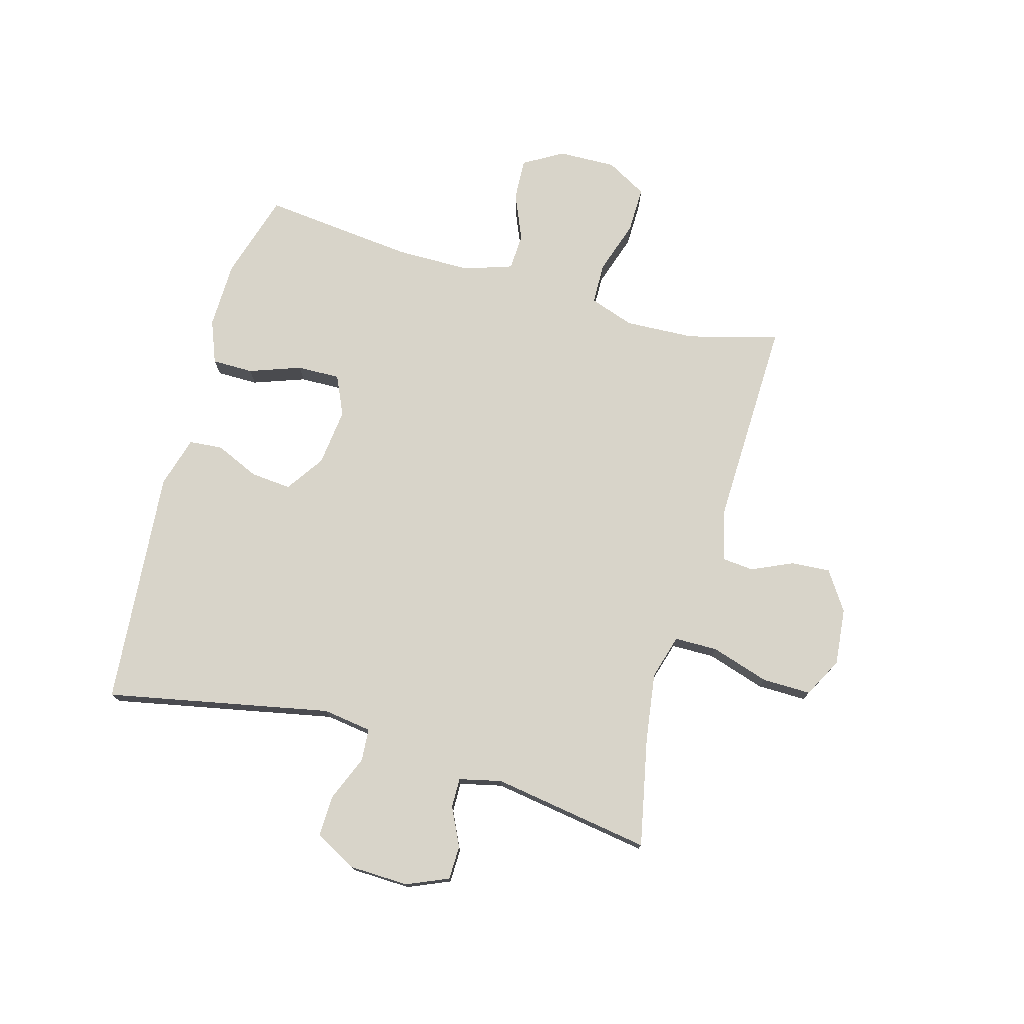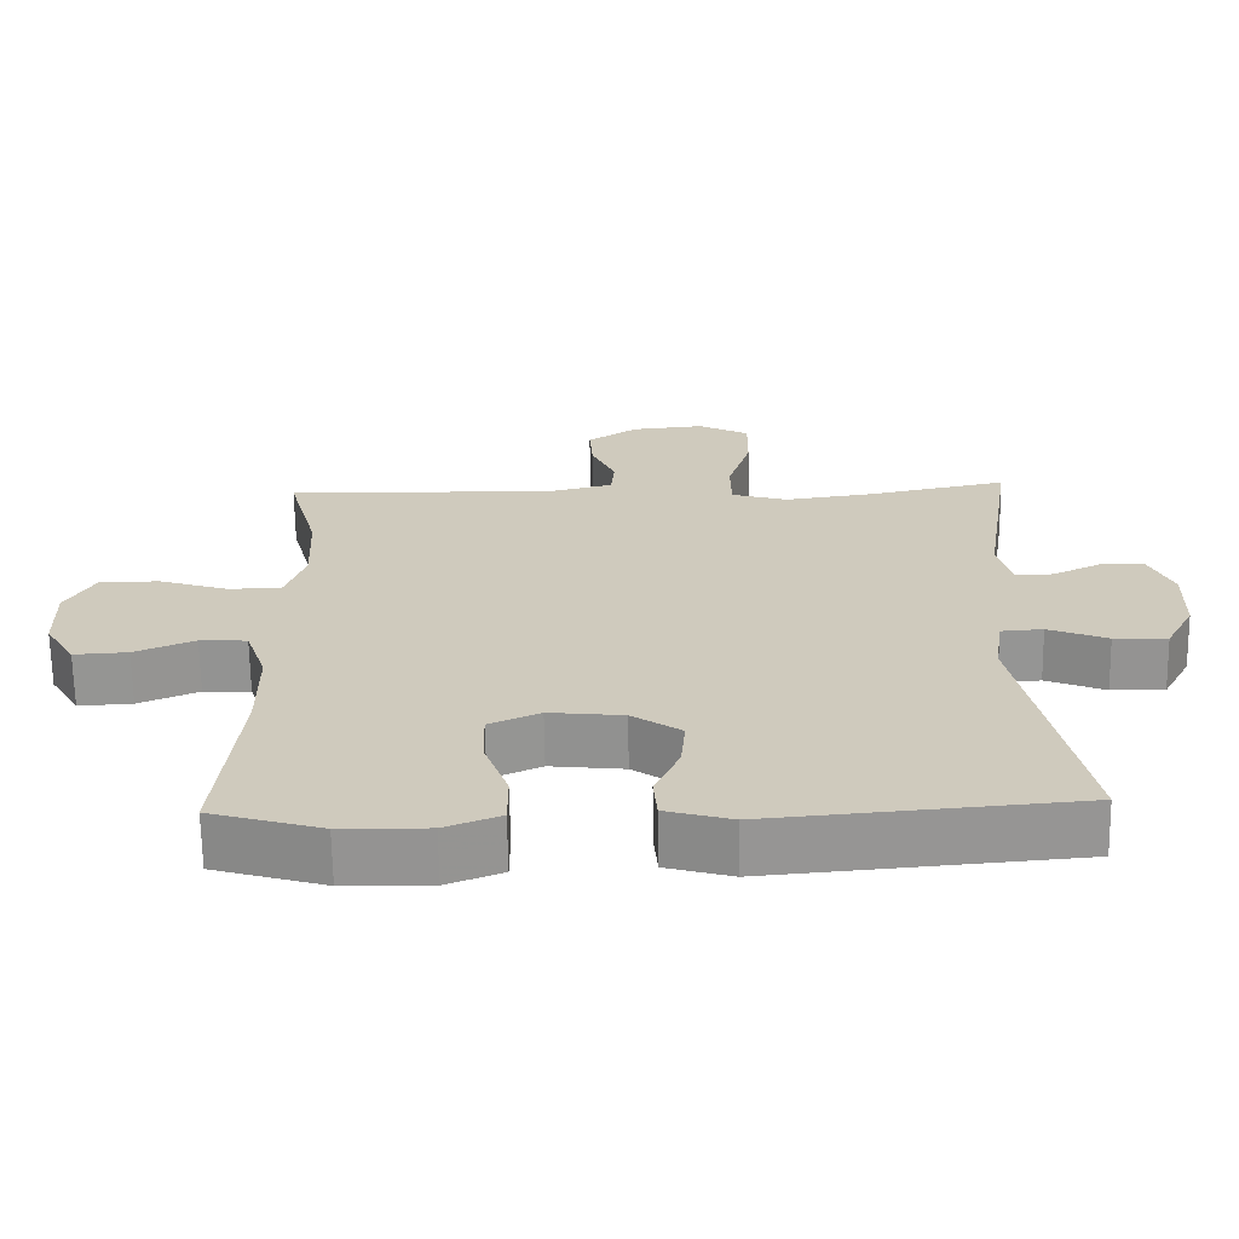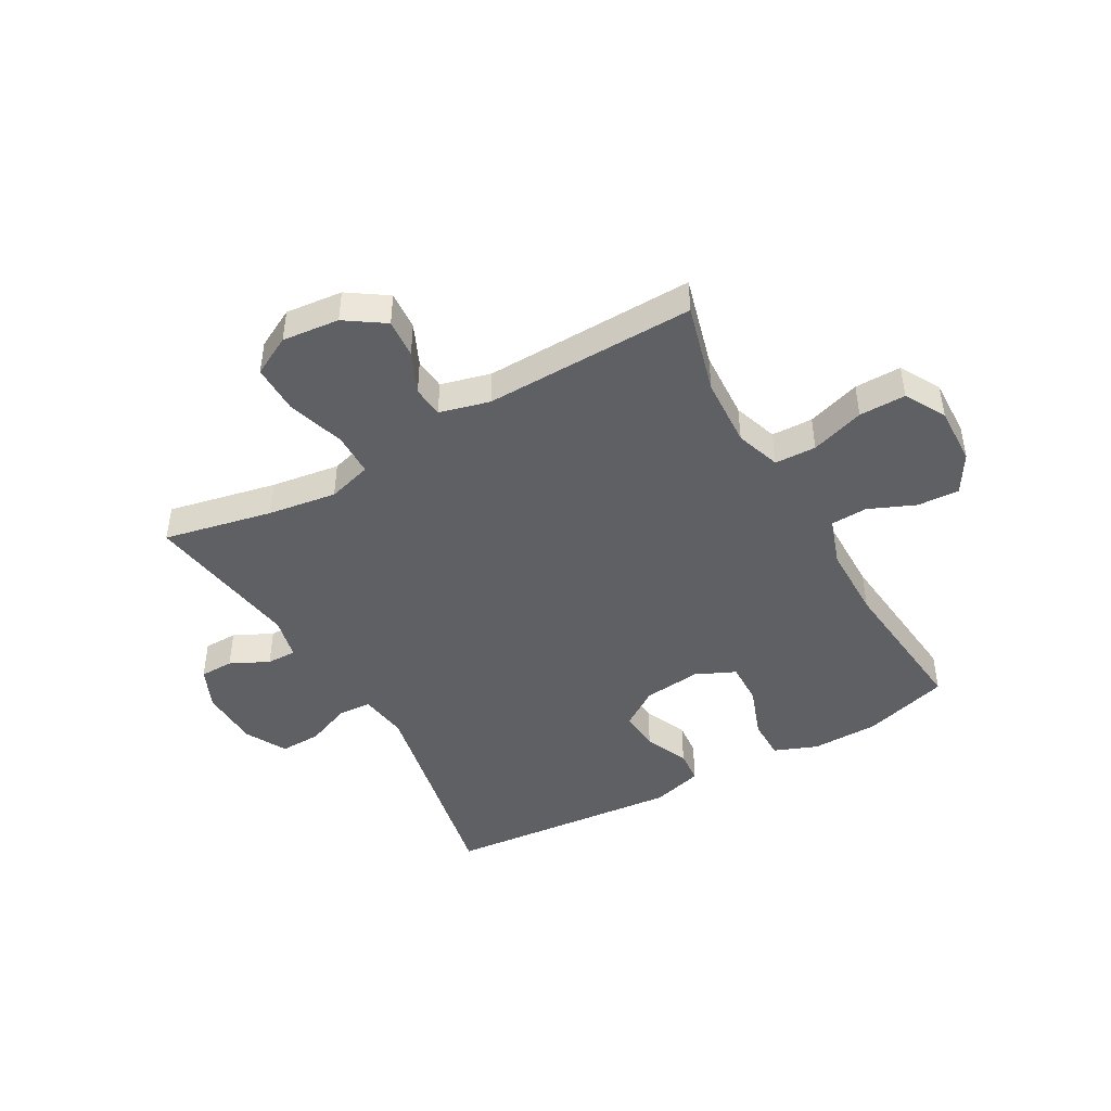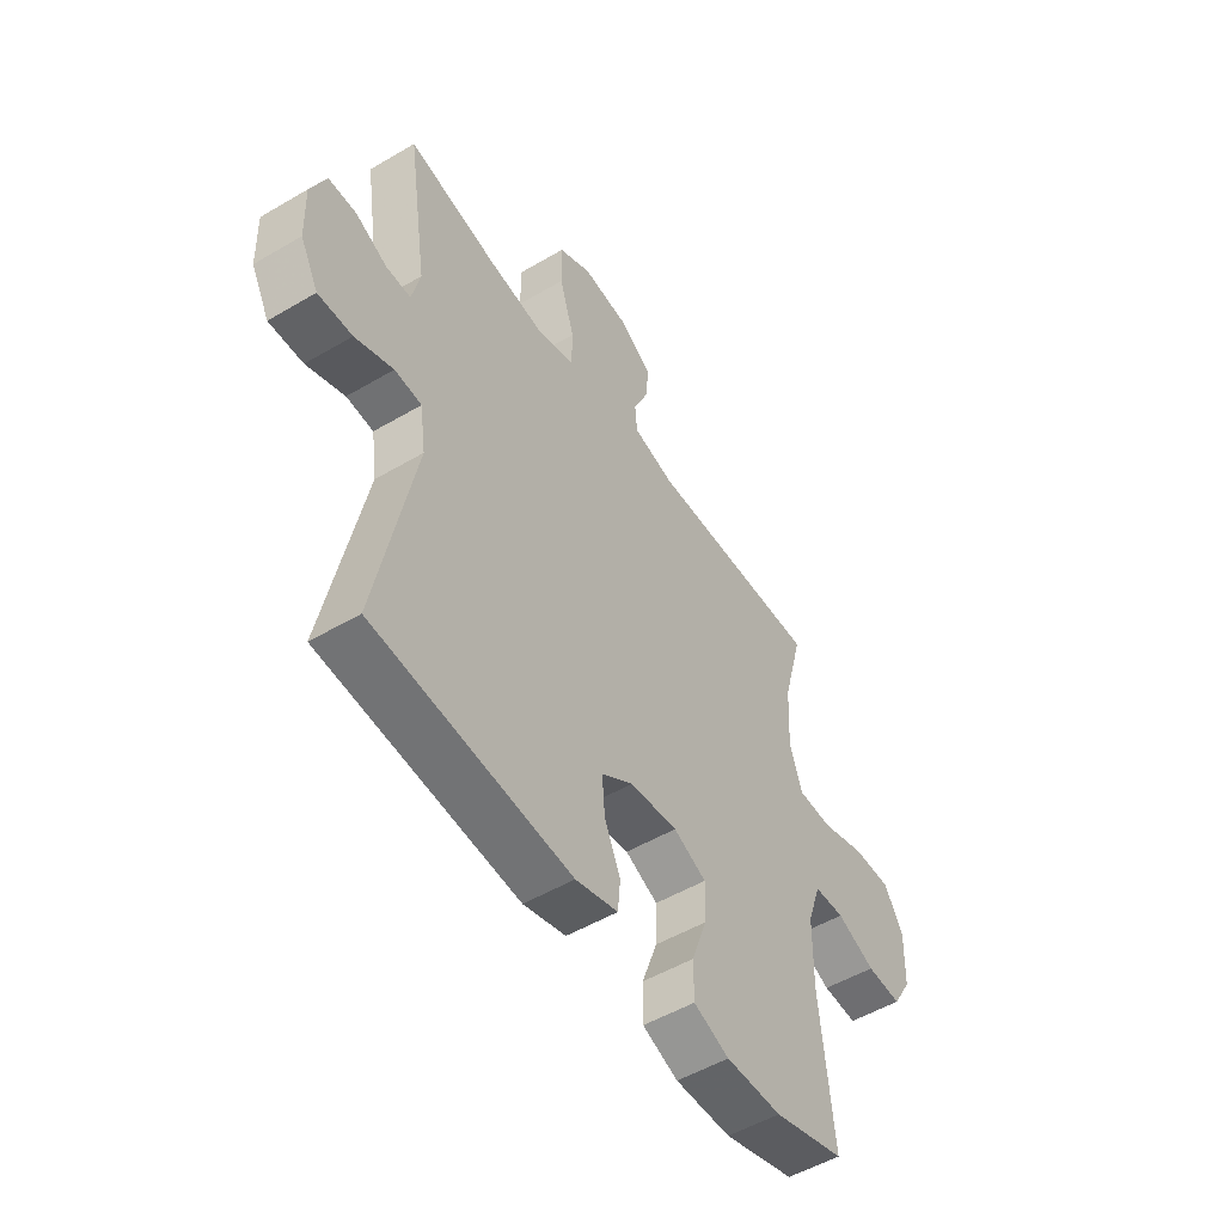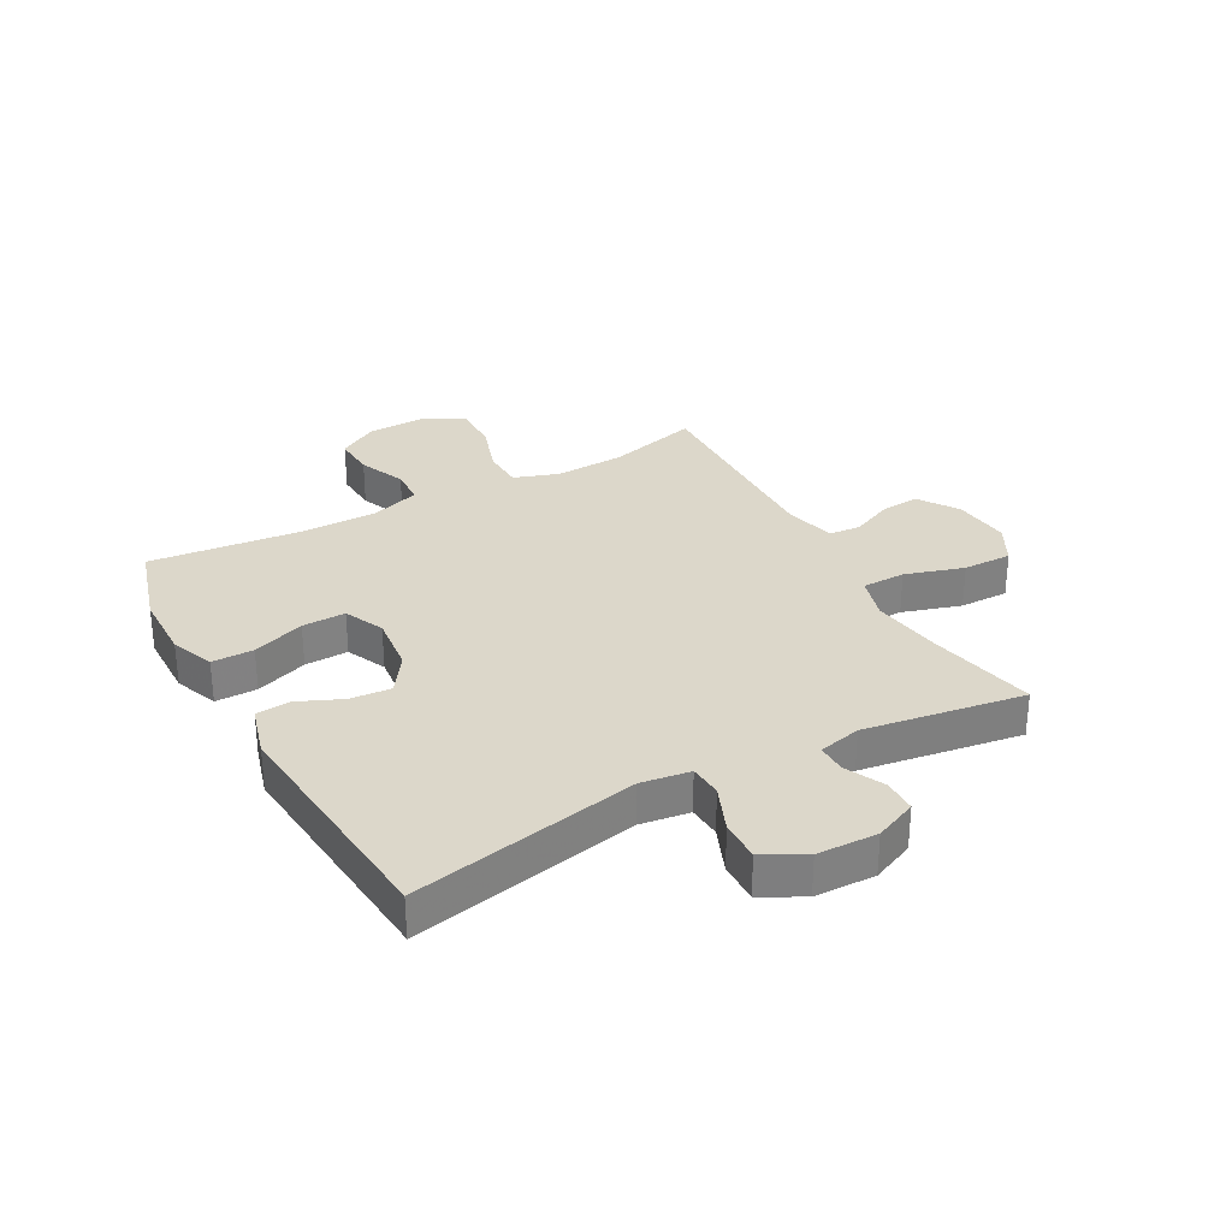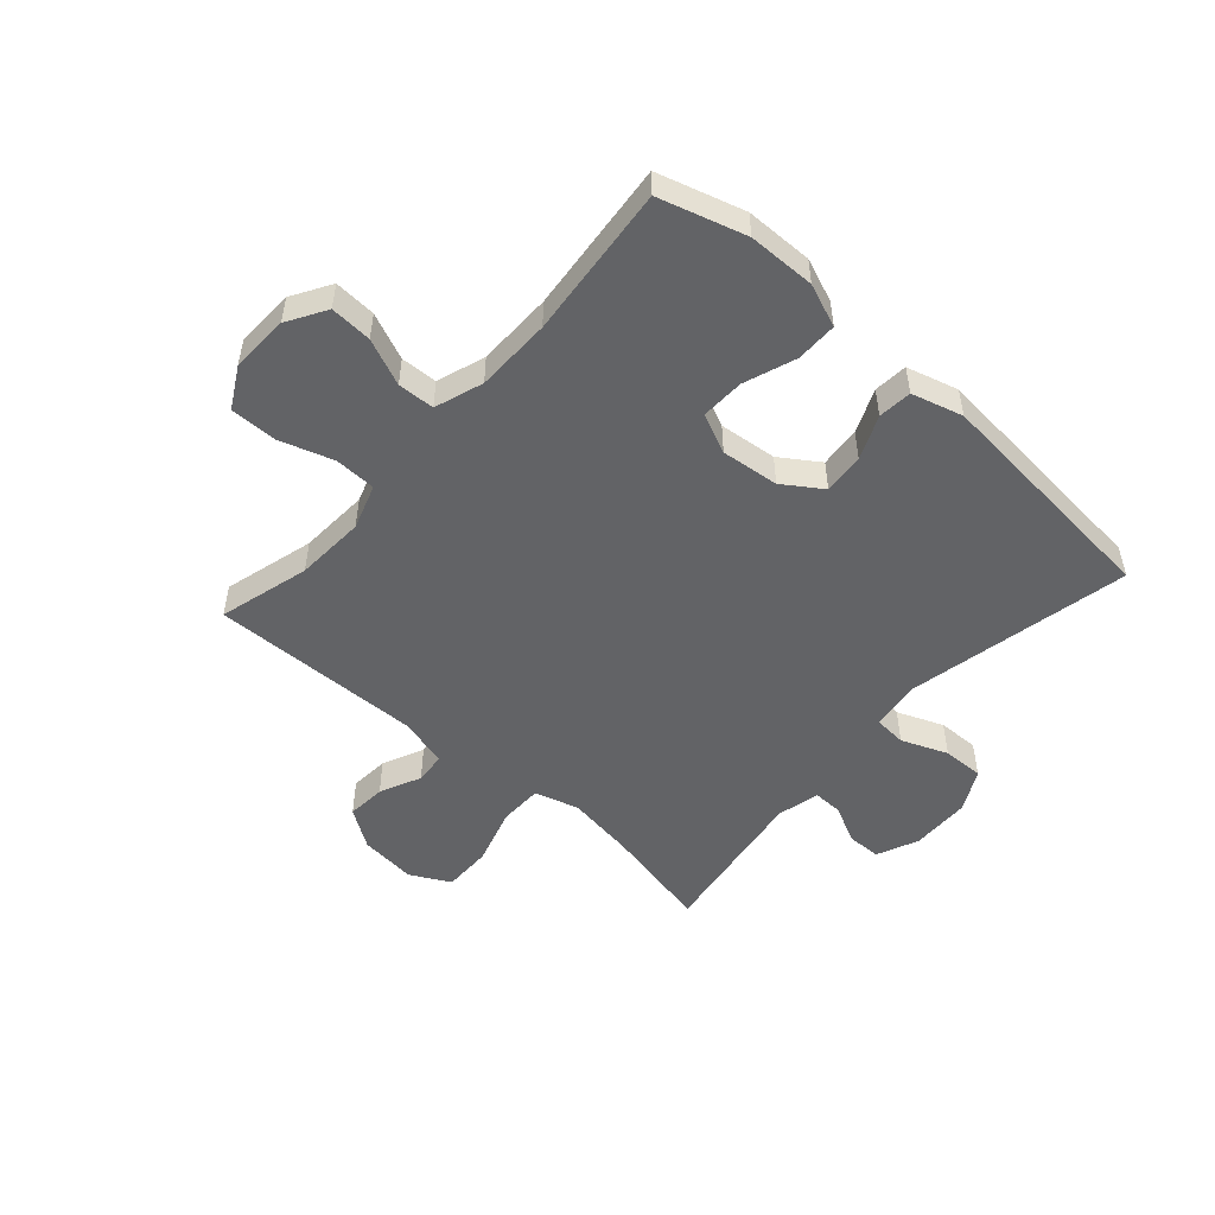
<metadata>
{"format":"obj","ext":"obj","renderer":"f3d","projection":"perspective","resolution":1024,"background":"white","views":[{"elev":75.4,"azim":-74.2,"up":"+Y"},{"elev":-67.0,"azim":-179.1,"up":"+Z"},{"elev":-45.2,"azim":29.4,"up":"+Y"},{"elev":-51.9,"azim":-57.5,"up":"+Z"},{"elev":30.7,"azim":-118.8,"up":"+Y"},{"elev":-50.9,"azim":138.2,"up":"+Y"}]}
</metadata>
<code>
v 0.5 0.07 0.5
v 0.458 0.07 0.344
v 0.452 0.07 0.224
v 0.478 0.07 0.147
v 0.549 0.07 0.145
v 0.641 0.07 0.175
v 0.721 0.07 0.176
v 0.76 0.07 0.106
v 0.757 0.07 0.006
v 0.717 0.07 -0.061
v 0.645 0.07 -0.057
v 0.565 0.07 -0.023
v 0.502 0.07 -0.026
v 0.474 0.07 -0.109
v 0.473 0.07 -0.238
v 0.5 0.07 -0.5
v 0.352 0.07 -0.544
v 0.236 0.07 -0.546
v 0.162 0.07 -0.517
v 0.162 0.07 -0.446
v 0.194 0.07 -0.357
v 0.196 0.07 -0.283
v 0.128 0.07 -0.252
v 0.029 0.07 -0.263
v -0.037 0.07 -0.308
v -0.031 0.07 -0.378
v 0.002 0.07 -0.453
v -0.003 0.07 -0.511
v -0.091 0.07 -0.536
v -0.5 0.07 -0.5
v -0.422 0.07 -0.114
v -0.434 0.07 -0.03
v -0.49 0.07 -0.026
v -0.569 0.07 -0.058
v -0.64 0.07 -0.06
v -0.678 0.07 0.011
v -0.681 0.07 0.114
v -0.65 0.07 0.186
v -0.592 0.07 0.187
v -0.526 0.07 0.155
v -0.475 0.07 0.154
v -0.458 0.07 0.227
v -0.5 0.07 0.5
v -0.313 0.07 0.461
v -0.195 0.07 0.444
v -0.119 0.07 0.466
v -0.118 0.07 0.54
v -0.149 0.07 0.64
v -0.15 0.07 0.724
v -0.082 0.07 0.76
v 0.016 0.07 0.75
v 0.083 0.07 0.705
v 0.078 0.07 0.638
v 0.046 0.07 0.567
v 0.051 0.07 0.513
v 0.137 0.07 0.491
v 0.5 0 0.5
v 0.458 0 0.344
v 0.452 0 0.224
v 0.478 0 0.147
v 0.549 0 0.145
v 0.641 0 0.175
v 0.721 0 0.176
v 0.76 0 0.106
v 0.757 0 0.006
v 0.717 0 -0.061
v 0.645 0 -0.057
v 0.565 0 -0.023
v 0.502 0 -0.026
v 0.474 0 -0.109
v 0.473 0 -0.238
v 0.5 0 -0.5
v 0.352 0 -0.544
v 0.236 0 -0.546
v 0.162 0 -0.517
v 0.162 0 -0.446
v 0.194 0 -0.357
v 0.196 0 -0.283
v 0.128 0 -0.252
v 0.029 0 -0.263
v -0.037 0 -0.308
v -0.031 0 -0.378
v 0.002 0 -0.453
v -0.003 0 -0.511
v -0.091 0 -0.536
v -0.5 0 -0.5
v -0.422 0 -0.114
v -0.434 0 -0.03
v -0.49 0 -0.026
v -0.569 0 -0.058
v -0.64 0 -0.06
v -0.678 0 0.011
v -0.681 0 0.114
v -0.65 0 0.186
v -0.592 0 0.187
v -0.526 0 0.155
v -0.475 0 0.154
v -0.458 0 0.227
v -0.5 0 0.5
v -0.313 0 0.461
v -0.195 0 0.444
v -0.119 0 0.466
v -0.118 0 0.54
v -0.149 0 0.64
v -0.15 0 0.724
v -0.082 0 0.76
v 0.016 0 0.75
v 0.083 0 0.705
v 0.078 0 0.638
v 0.046 0 0.567
v 0.051 0 0.513
v 0.137 0 0.491
f 52 53 54
f 51 52 54
f 50 51 54
f 49 50 54
f 48 49 54
f 47 48 54
f 46 47 54 55
f 45 46 55 56
f 42 43 44
f 41 42 44 45
f 38 39 40
f 37 38 40
f 36 37 40
f 35 36 40
f 34 35 40
f 33 34 40
f 32 33 40 41
f 29 30 31
f 28 29 31
f 27 28 31
f 26 27 31
f 25 26 31 32
f 56 1 2
f 45 56 2
f 41 45 2
f 32 41 2
f 25 32 2
f 24 25 2
f 19 20 21
f 18 19 21
f 17 18 21
f 16 17 21
f 15 16 21
f 14 15 21 22
f 10 11 12
f 9 10 12
f 8 9 12
f 7 8 12
f 6 7 12
f 5 6 12
f 4 5 12 13
f 14 22 23
f 13 14 23
f 4 13 23
f 3 4 23
f 2 3 23 24
f 110 109 108
f 110 108 107
f 110 107 106
f 110 106 105
f 110 105 104
f 110 104 103
f 111 110 103 102
f 112 111 102 101
f 100 99 98
f 101 100 98 97
f 96 95 94
f 96 94 93
f 96 93 92
f 96 92 91
f 96 91 90
f 96 90 89
f 97 96 89 88
f 87 86 85
f 87 85 84
f 87 84 83
f 87 83 82
f 88 87 82 81
f 58 57 112
f 58 112 101
f 58 101 97
f 58 97 88
f 58 88 81
f 58 81 80
f 77 76 75
f 77 75 74
f 77 74 73
f 77 73 72
f 77 72 71
f 78 77 71 70
f 68 67 66
f 68 66 65
f 68 65 64
f 68 64 63
f 68 63 62
f 68 62 61
f 69 68 61 60
f 79 78 70
f 79 70 69
f 79 69 60
f 79 60 59
f 80 79 59 58
f 1 57 58 2
f 2 58 59 3
f 3 59 60 4
f 4 60 61 5
f 5 61 62 6
f 6 62 63 7
f 7 63 64 8
f 8 64 65 9
f 9 65 66 10
f 10 66 67 11
f 11 67 68 12
f 12 68 69 13
f 13 69 70 14
f 14 70 71 15
f 15 71 72 16
f 16 72 73 17
f 17 73 74 18
f 18 74 75 19
f 19 75 76 20
f 20 76 77 21
f 21 77 78 22
f 22 78 79 23
f 23 79 80 24
f 24 80 81 25
f 25 81 82 26
f 26 82 83 27
f 27 83 84 28
f 28 84 85 29
f 29 85 86 30
f 30 86 87 31
f 31 87 88 32
f 32 88 89 33
f 33 89 90 34
f 34 90 91 35
f 35 91 92 36
f 36 92 93 37
f 37 93 94 38
f 38 94 95 39
f 39 95 96 40
f 40 96 97 41
f 41 97 98 42
f 42 98 99 43
f 43 99 100 44
f 44 100 101 45
f 45 101 102 46
f 46 102 103 47
f 47 103 104 48
f 48 104 105 49
f 49 105 106 50
f 50 106 107 51
f 51 107 108 52
f 52 108 109 53
f 53 109 110 54
f 54 110 111 55
f 55 111 112 56
f 56 112 57 1

</code>
